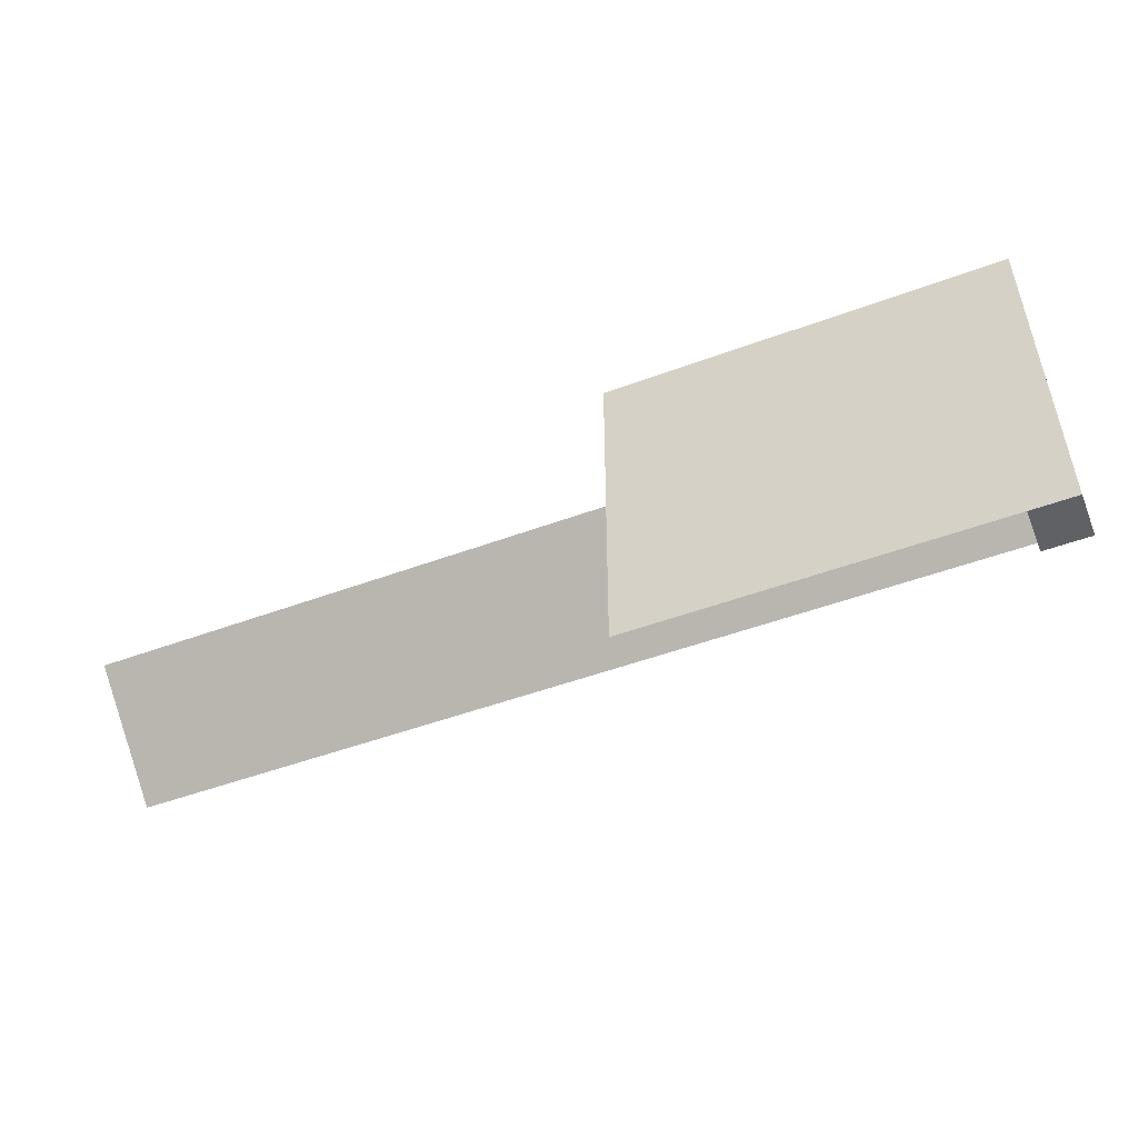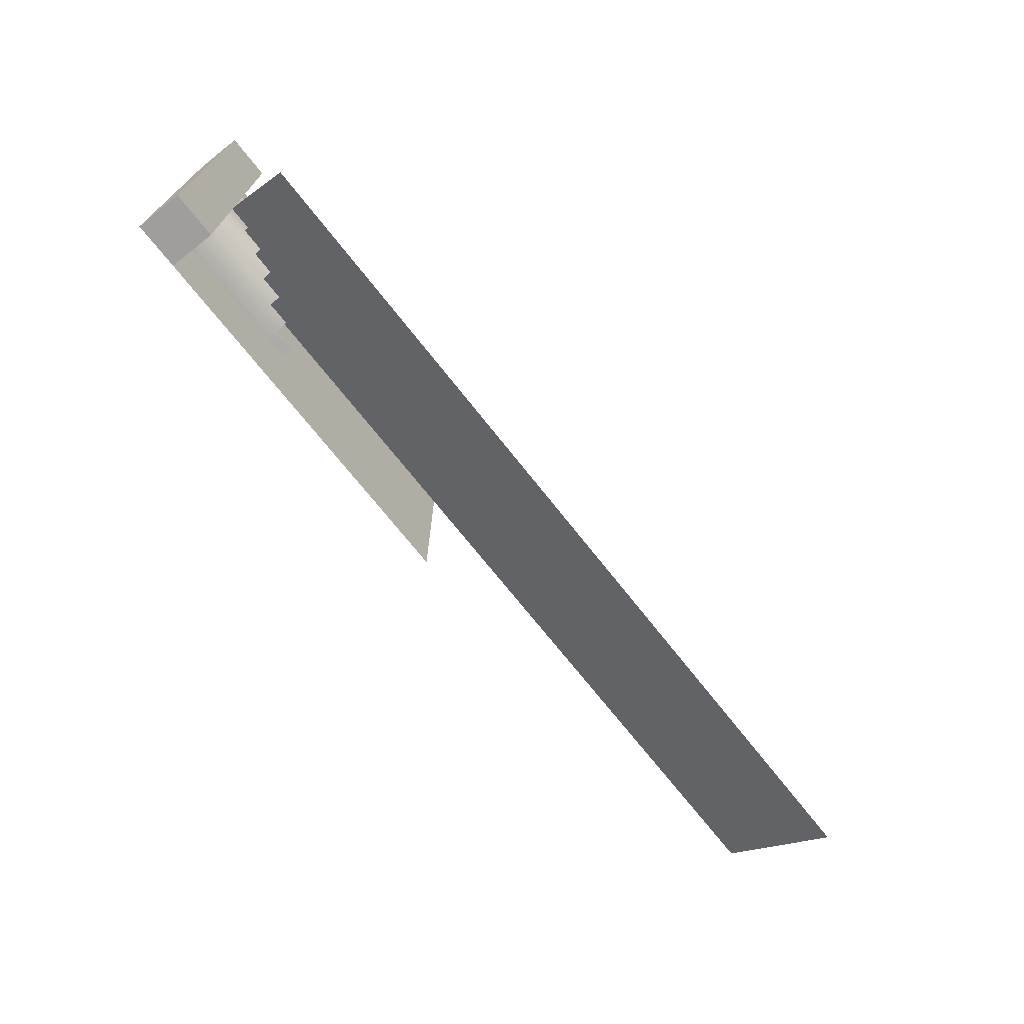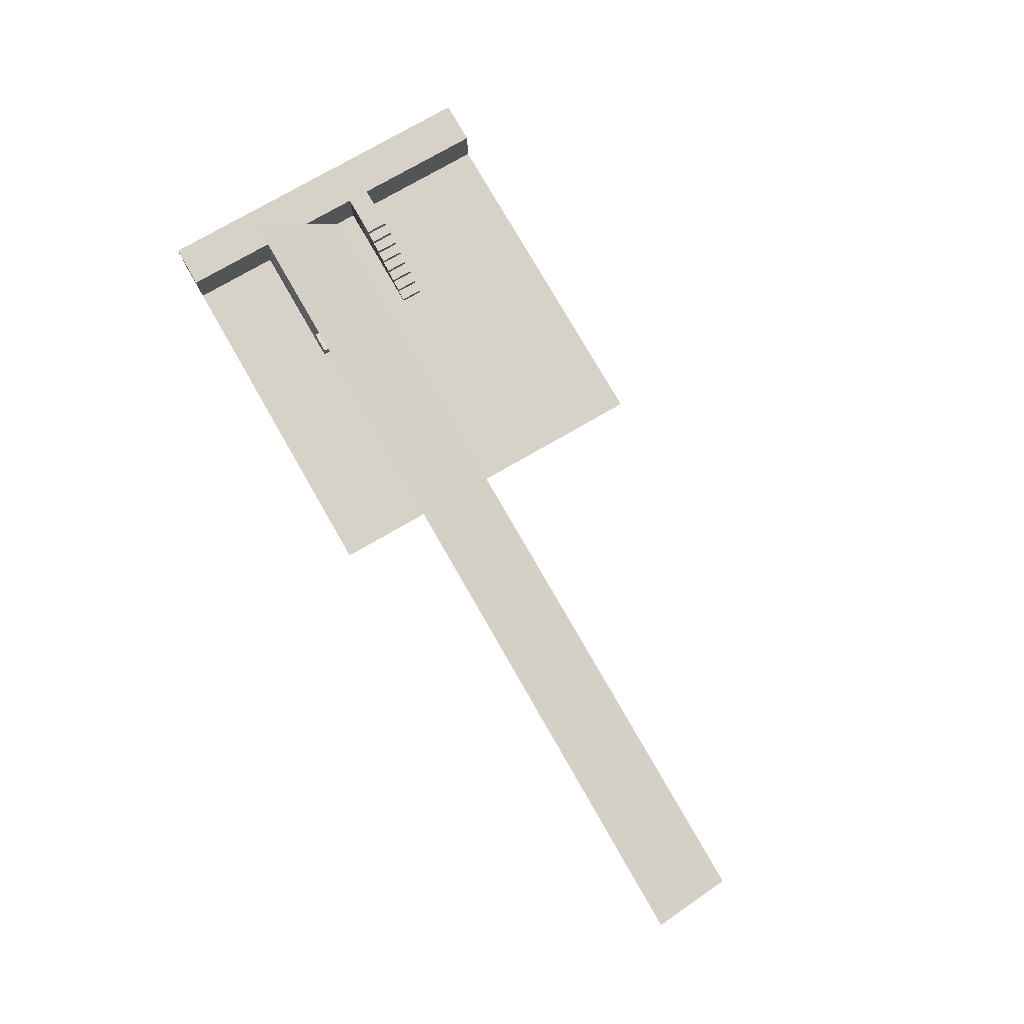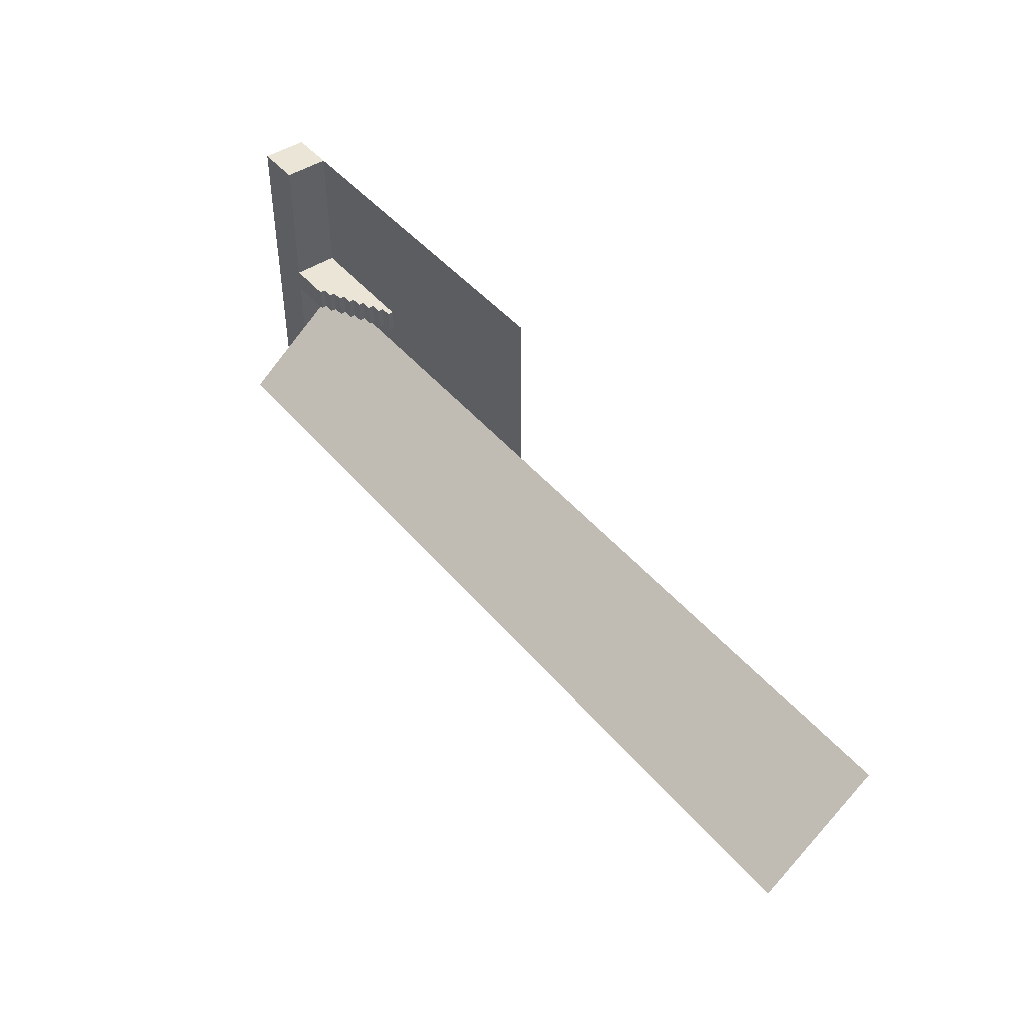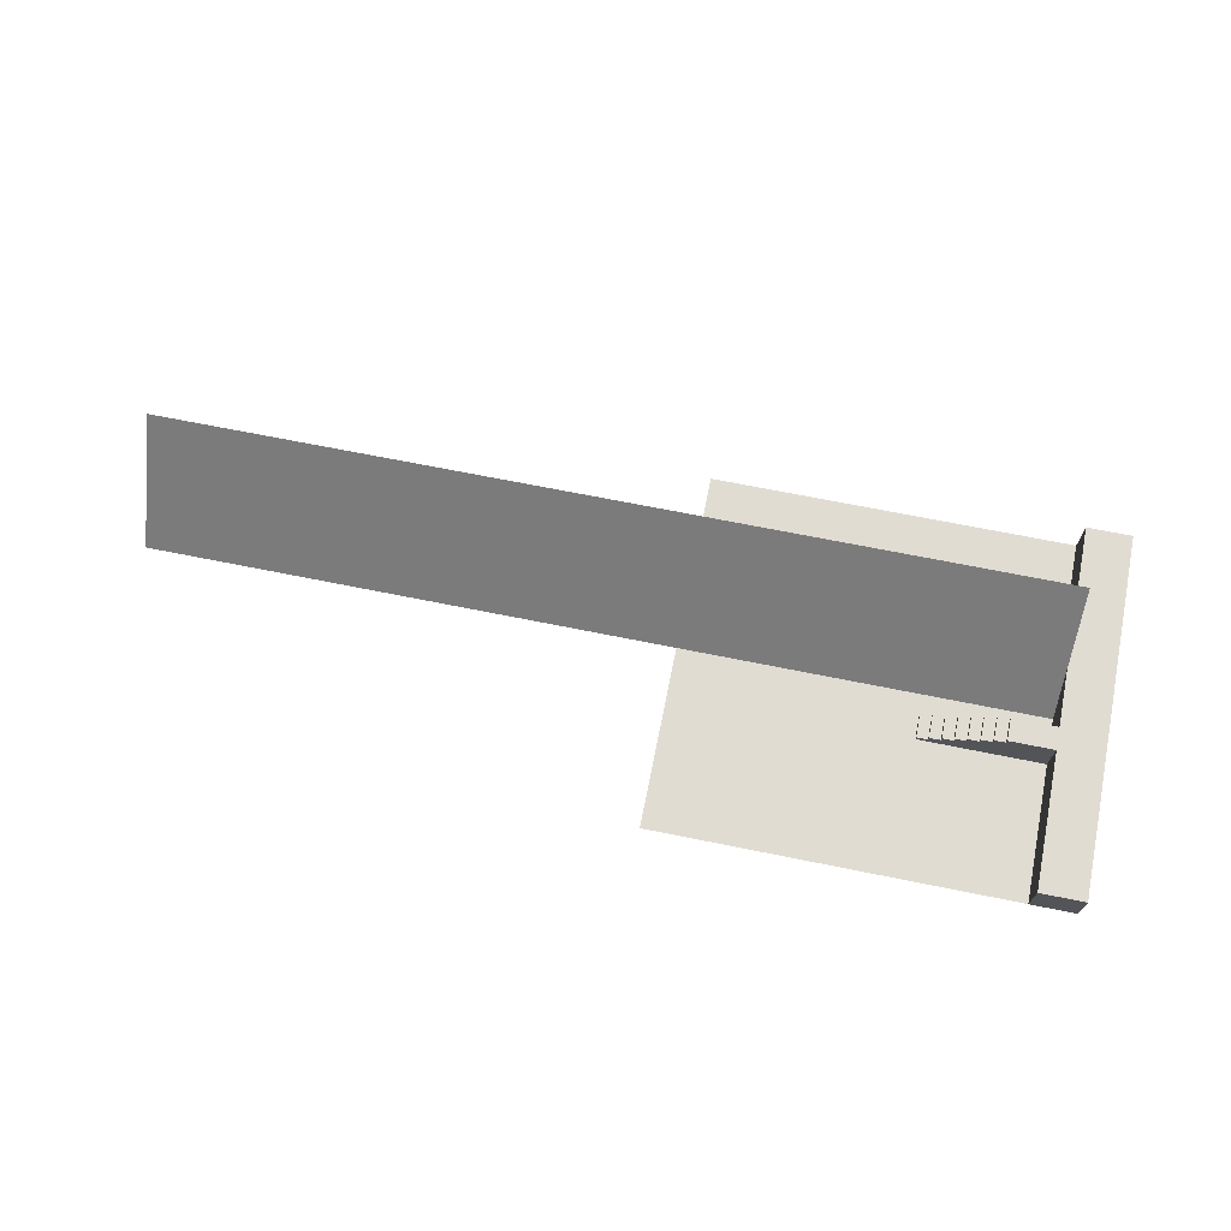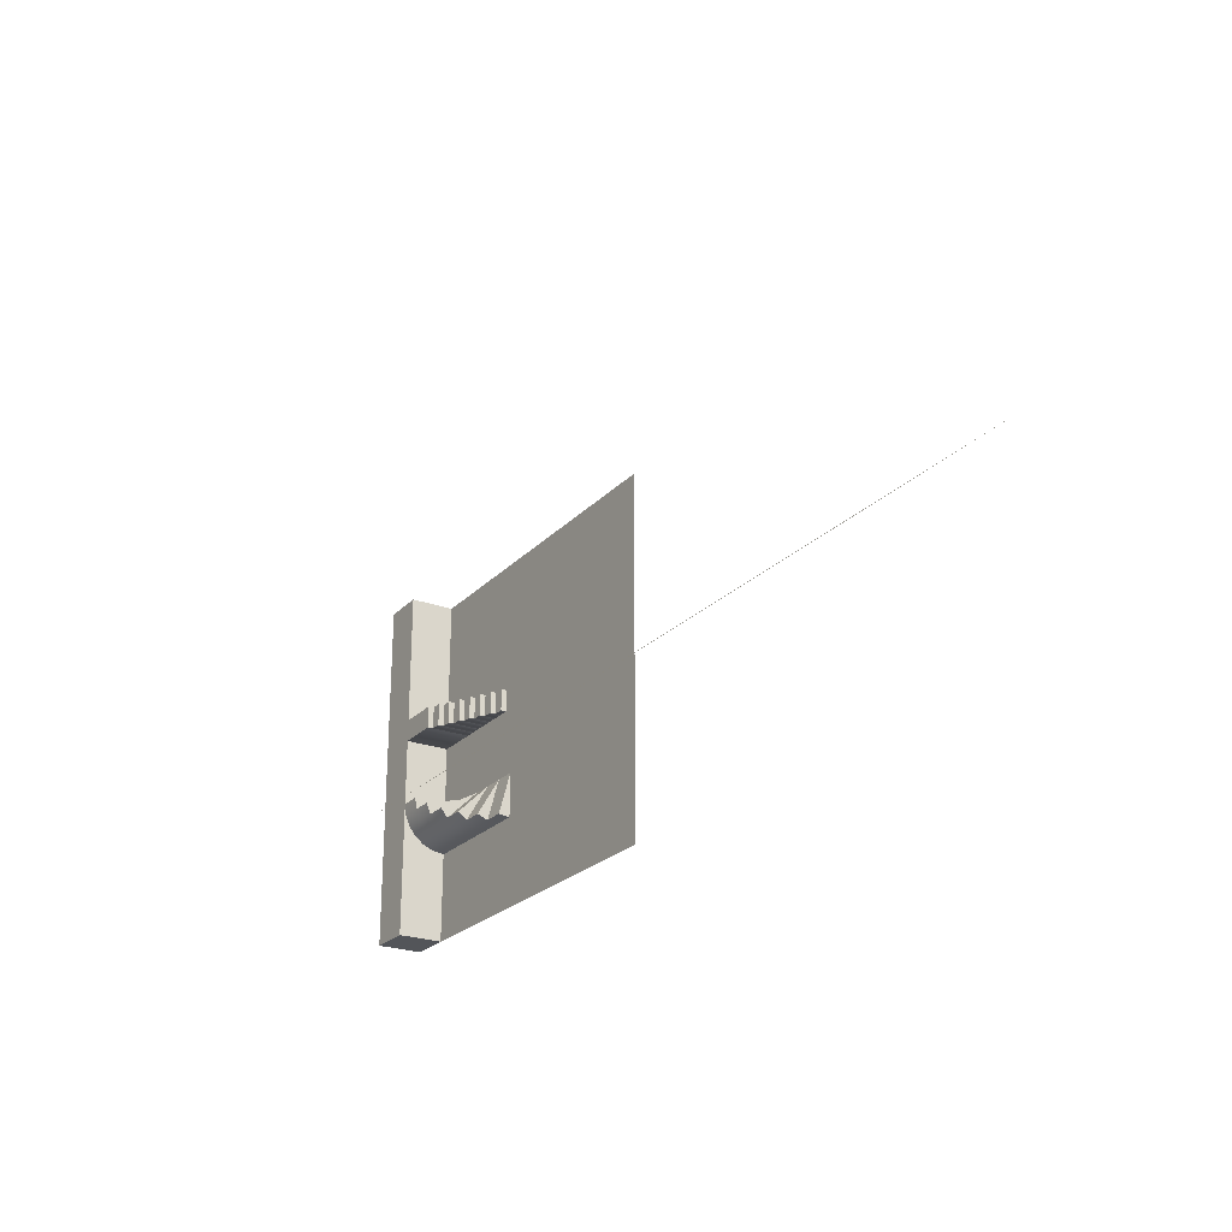
<metadata>
{"format":"obj","ext":"obj","renderer":"f3d","projection":"perspective","resolution":1024,"background":"white","views":[{"elev":-50.4,"azim":22.0,"up":"+Z"},{"elev":-71.1,"azim":128.2,"up":"+Z"},{"elev":77.7,"azim":-119.9,"up":"+Y"},{"elev":45.6,"azim":-127.2,"up":"+Z"},{"elev":69.3,"azim":11.4,"up":"+Y"},{"elev":-24.0,"azim":-121.8,"up":"+Z"}]}
</metadata>
<code>
o mesh_31
v 1024 -5.8e-05 -256
v 1024 256 -256
v 896 256 -256
v 896 -4.8e-05 -256
v 512 -1.9e-05 -256
v 512 128 -477.7
v 384 128 -477.7
v 384 -1e-05 -256
v 640 -2.9e-05 -256
v 640 181 -437
v 512 181 -437
v 768 -3.9e-05 -256
v 768 221.7 -384
v 640 221.7 -384
v 768 247.3 -322.3
v 896 247.3 -322.3
v 256 0 -256
v 384 66.26 -503.3
v 256 66.26 -503.3
v 384 -1.7e-05 -512
v 256 -8e-06 -512
v 512 66.26 -503.3
v 512 -2.7e-05 -512
v 640 66.26 -503.3
v 640 -3.7e-05 -512
v 768 181 -437
v 768 -4.6e-05 -512
v 896 66.26 -503.3
v 896 -5.6e-05 -512
v 1024 66.26 -503.3
v 1024 -6.6e-05 -512
v 1024 247.3 -322.3
v 896 221.7 -384
v 768 66.26 -503.3
v 640 128 -477.7
v 768 128 -477.7
v 896 181 -437
v 896 128 -477.7
v 1024 181 -437
v 1024 128 -477.7
v 1024 221.7 -384
f 1 2 3 4
f 5 6 7 8
f 9 10 11 5
f 12 13 14 9
f 4 16 15 12
f 8 18 19 17
f 16 4 3
f 13 12 15
f 10 9 14
f 6 5 11
f 18 8 7
f 19 18 20 21
f 20 18 22 23
f 23 22 24 25
f 25 24 34 27
f 27 34 28 29
f 29 28 30 31
f 22 18 7 6
f 35 6 11 10
f 26 10 14 13
f 33 13 15 16
f 32 16 3 2
f 24 22 6 35
f 36 34 24 35
f 35 10 26 36
f 36 26 37 38
f 38 37 39 40
f 28 34 36 38
f 30 28 38 40
f 37 26 13 33
f 41 39 37 33
f 16 32 41 33
f 32 2 1
f 41 32 1
f 39 41 1
f 40 39 1
f 30 40 1
f 31 30 1
f 17 19 21
o mesh_32
v 1024 256 -1024
v 1024 256 1024
v 1280 256 -1024
v 1024 8e-06 1024
v 1280 0 -1024
v 1280 0 1024
v 1280 256 1024
v 1024 8e-06 -1024
f 42 43 48 44
f 46 47 45 49
f 46 49 42 44
f 48 43 45 47
f 47 46 44 48
f 43 42 49 45
o mesh_107
v 320 32 128
v 320 32 256
v 384 32 128
v 320 1e-06 256
v 384 -2e-06 128
v 384 -2e-06 256
v 384 32 256
v 320 1e-06 128
v 384 64 128
v 384 64 256
v 448 64 128
v 384 3e-06 256
v 448 0 128
v 448 0 256
v 448 64 256
v 384 3e-06 128
v 448 96 128
v 448 96 256
v 512 96 128
v 448 4e-06 256
v 512 1e-06 128
v 512 1e-06 256
v 512 96 256
v 448 4e-06 128
v 512 128 128
v 512 128 256
v 576 128 128
v 512 1e-06 256
v 576 -2e-06 128
v 576 -2e-06 256
v 576 128 256
v 512 1e-06 128
v 576 160 128
v 576 160 256
v 640 160 128
v 576 -1e-05 256
v 640 -1.3e-05 128
v 640 -1.3e-05 256
v 640 160 256
v 576 -1e-05 128
v 640 192 128
v 640 192 256
v 704 192 128
v 640 3e-06 256
v 704 0 128
v 704 0 256
v 704 192 256
v 640 3e-06 128
v 704 224 128
v 704 224 256
v 768 224 128
v 704 0 256
v 768 -4e-06 128
v 768 -4e-06 256
v 768 224 256
v 704 0 128
v 768 256 128
v 768 256 256
v 1024 256 128
v 768 5e-06 256
v 1024 -6e-06 128
v 1024 -6e-06 256
v 1024 256 256
v 768 5e-06 128
f 50 51 56 52
f 54 55 53 57
f 54 57 50 52
f 56 51 53 55
f 55 54 52 56
f 51 50 57 53
f 58 59 64 60
f 62 63 61 65
f 62 65 58 60
f 64 59 61 63
f 63 62 60 64
f 59 58 65 61
f 66 67 72 68
f 70 71 69 73
f 70 73 66 68
f 72 67 69 71
f 71 70 68 72
f 67 66 73 69
f 74 75 80 76
f 78 79 77 81
f 78 81 74 76
f 80 75 77 79
f 79 78 76 80
f 75 74 81 77
f 82 83 88 84
f 86 87 85 89
f 86 89 82 84
f 88 83 85 87
f 87 86 84 88
f 83 82 89 85
f 90 91 96 92
f 94 95 93 97
f 94 97 90 92
f 96 91 93 95
f 95 94 92 96
f 91 90 97 93
f 98 99 104 100
f 102 103 101 105
f 102 105 98 100
f 104 99 101 103
f 103 102 100 104
f 99 98 105 101
f 106 107 112 108
f 110 111 109 113
f 110 113 106 108
f 112 107 109 111
f 111 110 108 112
f 107 106 113 109
o mesh_8
v -1024 4.5e-05 -1024
v -1024 4.5e-05 1024
v 1024 -4.5e-05 1024
v 1024 -4.5e-05 -1024
f 115 116 117 114
o Plane
v -4000 0 0
v 1025 0 0
v -4000 640 -512
v 1025 640 -512
f 118 119 121 120

</code>
